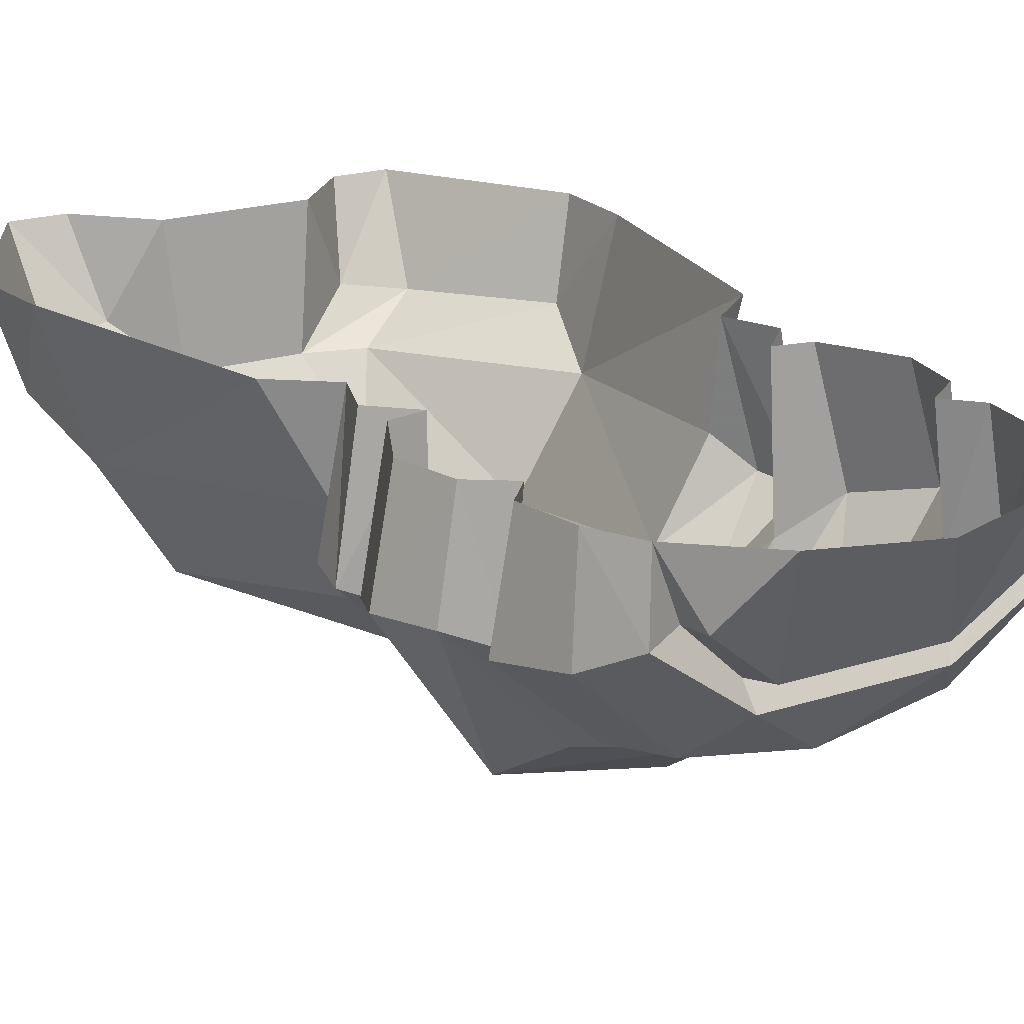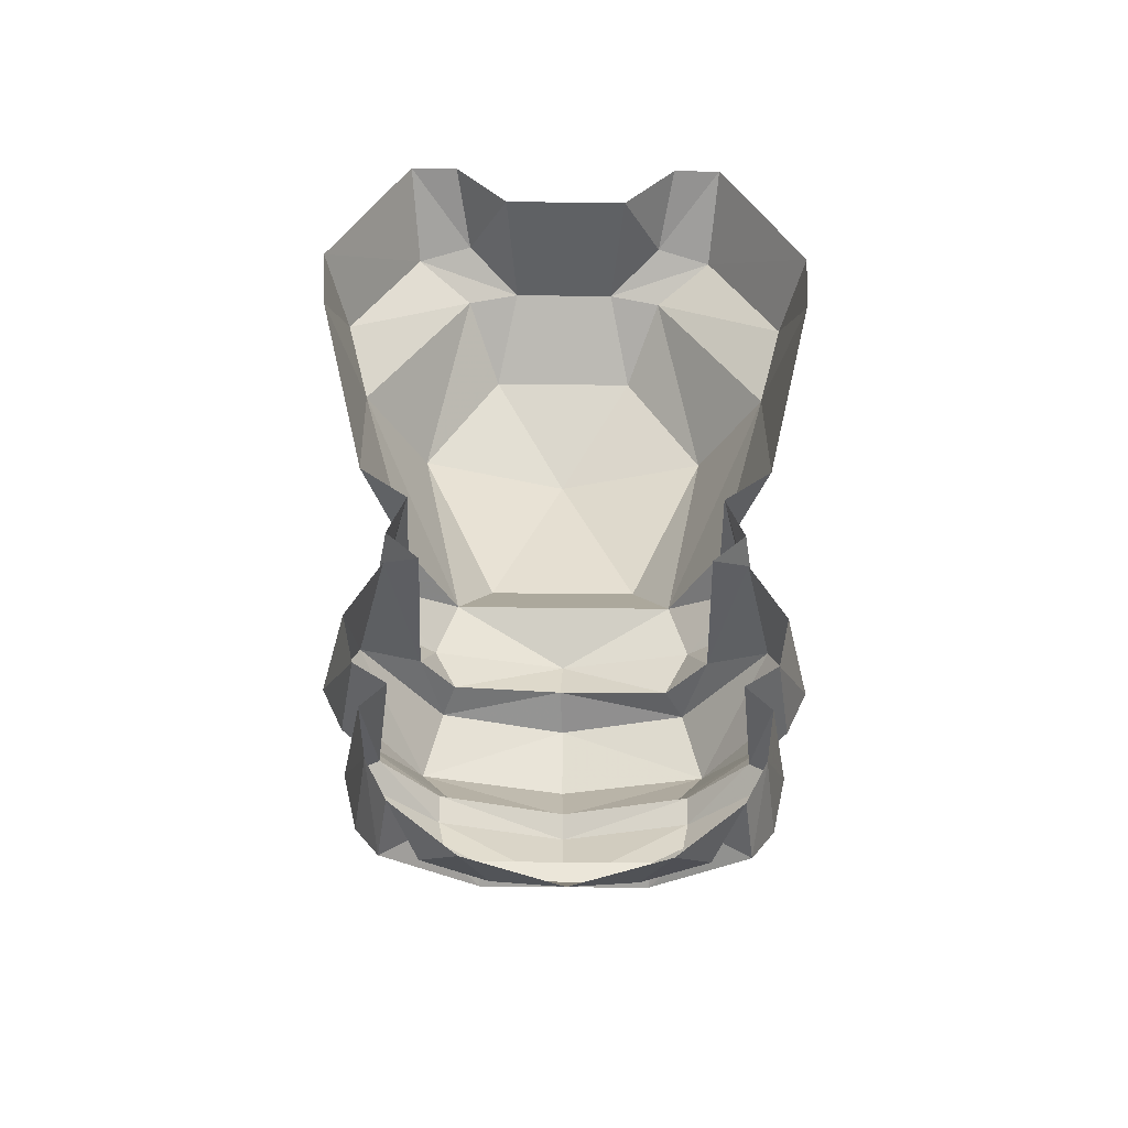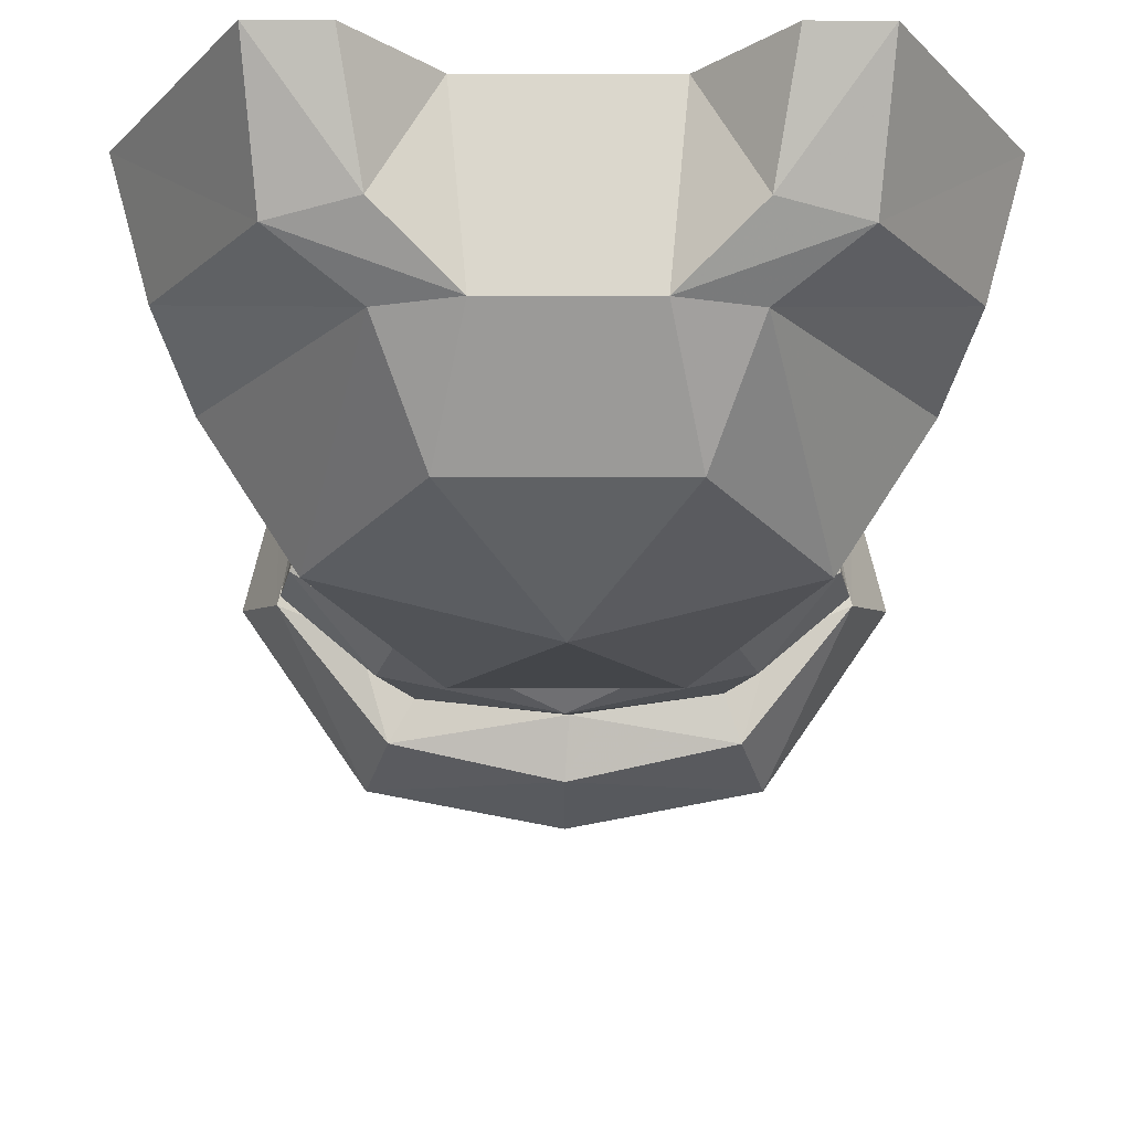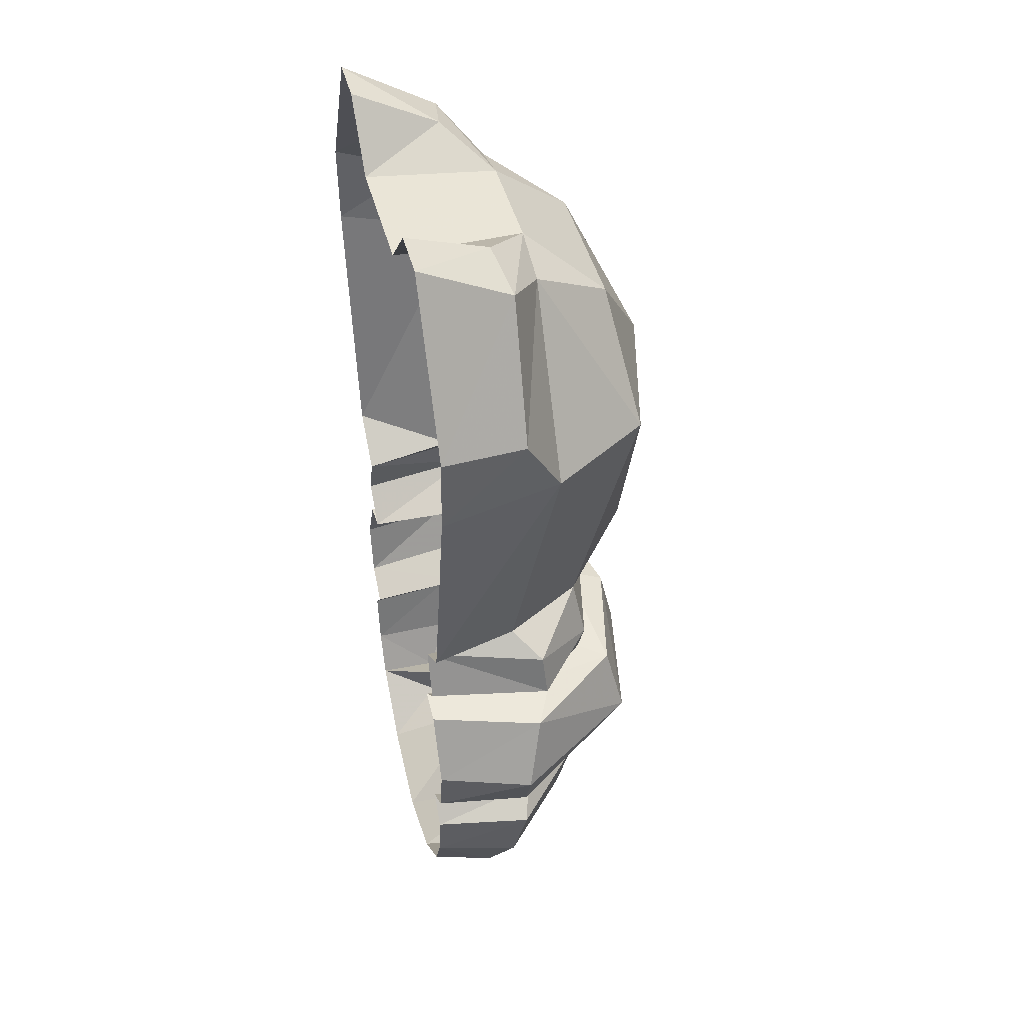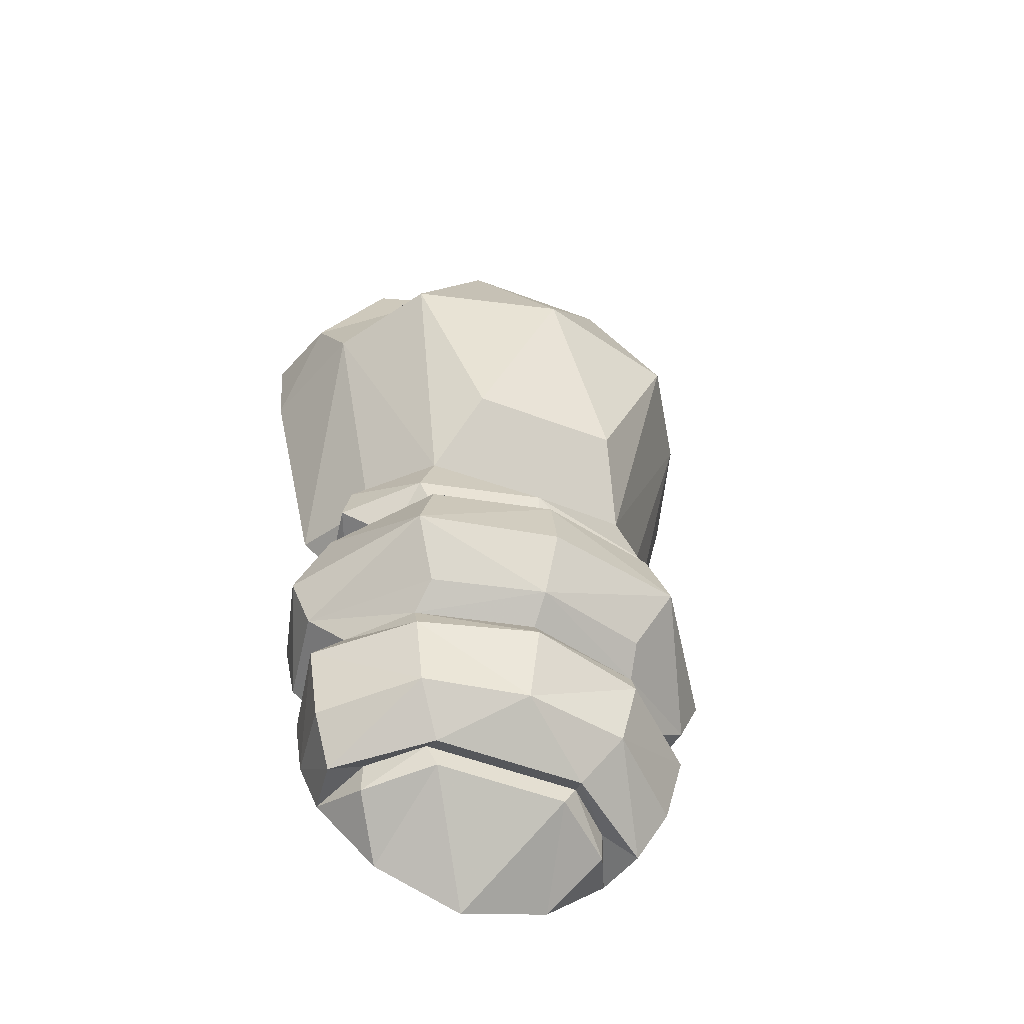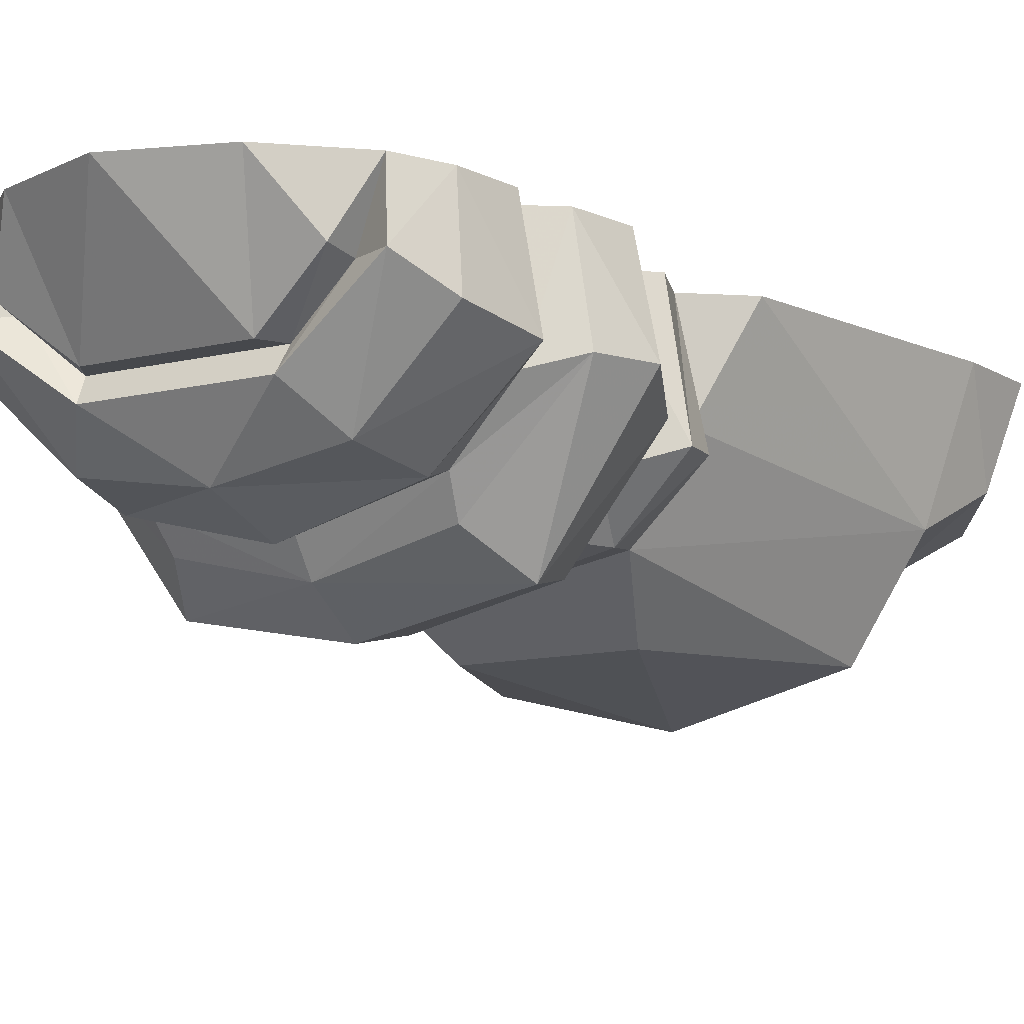
<metadata>
{"format":"obj","ext":"obj","renderer":"f3d","projection":"perspective","resolution":1024,"background":"white","views":[{"elev":19.6,"azim":148.3,"up":"+Y"},{"elev":-43.2,"azim":179.2,"up":"+Z"},{"elev":-19.5,"azim":-0.2,"up":"+Y"},{"elev":44.0,"azim":-104.2,"up":"+Z"},{"elev":-54.0,"azim":-21.9,"up":"+Z"},{"elev":-11.5,"azim":-149.1,"up":"+Y"}]}
</metadata>
<code>
v 0.3984 -0.5859 0.5547
v 0.1953 -0.5391 0.8516
v 0 -0.6875 0.5547
v 0.1953 -0.6016 0.05469
v 0.2812 -0.4531 -0.1328
v 0.5625 -0.3281 0.5547
v 0.2812 -0.3359 0.9844
v 0.1406 -0.3359 1.023
v 0 -0.3359 1.023
v -0.1953 -0.5391 0.8516
v -0.3984 -0.5859 0.5547
v -0.1953 -0.6016 0.05469
v -0.2812 -0.4531 -0.1328
v 0 -0.5469 -0.2656
v 0.3359 -0.4688 -0.2812
v 0.4766 -0.3125 -0.1953
v 0.4062 -0.2422 -0.1328
v 0.5234 0 -0.07031
v 0.6641 0 0.5781
v 0.6172 -0.2266 0.7422
v 0.4297 -0.2422 1.062
v 0.2812 -0.2188 1.102
v 0.1719 0 1.039
v 0 0 1.039
v -0.1719 0 1.039
v -0.1406 -0.3359 1.023
v -0.2812 -0.3359 0.9844
v -0.5625 -0.3281 0.5547
v -0.3281 -0.4766 -0.2734
v -0.2656 -0.4766 -0.4062
v 0.007812 -0.5156 -0.375
v 0.2812 -0.4688 -0.3984
v 0.3672 -0.3672 -0.3984
v 0.5 -0.3203 -0.3047
v 0.3984 0 -0.1719
v -0.3594 -0.5938 -0.5938
v -0.2891 -0.5078 -0.7266
v 0 -0.5781 -0.7266
v 0 -0.6641 -0.5938
v 0 -0.625 -0.4219
v -0.3125 -0.5547 -0.4219
v -0.5156 -0.2969 -0.4219
v -0.5938 -0.25 -0.5938
v -0.5391 -0.25 -0.7188
v -0.3047 -0.4297 -0.7812
v 0 -0.5 -0.7812
v 0.3047 -0.4297 -0.7812
v 0.2891 -0.5078 -0.7266
v 0.3594 -0.5938 -0.5938
v 0.3125 -0.5547 -0.4219
v -0.3672 -0.3672 -0.3984
v -0.4453 0 -0.3984
v -0.5312 0 -0.5703
v -0.5 0 -0.7188
v -0.4453 -0.2812 -0.7891
v -0.3047 -0.4531 -0.8438
v 0 -0.5312 -0.8359
v 0.3047 -0.4531 -0.8438
v 0.4453 -0.2812 -0.7891
v 0.5391 -0.25 -0.7188
v 0.5938 -0.25 -0.5938
v 0.5156 -0.2969 -0.4219
v 0.2734 -0.4219 -1.016
v 0 -0.4688 -1.016
v 0.1953 -0.3281 -1.117
v 0.4219 -0.1641 -1.148
v 0.4844 -0.2266 -1.031
v 0.5234 -0.2578 -0.8516
v -0.2734 -0.4219 -1.016
v -0.1953 -0.3281 -1.117
v -0.2031 -0.2734 -1.086
v 0.2031 -0.2734 -1.086
v 0.3281 -0.1562 -1.094
v 0.3984 0 -1.117
v 0.4531 0 -1
v 0.4766 0 -0.8516
v -0.1719 -0.2734 -1.141
v 0.1719 -0.2734 -1.141
v 0.3281 -0.1484 -1.172
v 0.2344 0 -1.266
v 0 0 -1.344
v -0.2344 0 -1.266
v -0.3281 -0.1484 -1.172
v -0.3984 0 -1.117
v -0.3281 -0.1562 -1.094
v -0.4219 -0.1641 -1.148
v -0.4531 0 -1
v -0.4844 -0.2266 -1.031
v -0.5234 -0.2578 -0.8516
v -0.4766 0 -0.8516
v -0.4141 0 -0.7812
v 0.3594 0 -0.3828
v 0.4453 0 -0.2969
v 0.4453 0 -0.3984
v 0.5312 0 -0.5703
v 0.5 0 -0.7188
v 0.3203 0 1.195
v 0.4531 0 1.195
v 0.6797 0 0.7891
v -0.4062 -0.2422 -0.1328
v -0.4766 -0.3125 -0.1953
v -0.5 -0.3203 -0.3047
v -0.3594 0 -0.3828
v -0.4453 0 -0.2969
v -0.3984 0 -0.1719
v -0.5234 0 -0.07031
v -0.6641 0 0.5781
v -0.6172 -0.2266 0.7422
v -0.6797 0 0.7891
v -0.4297 -0.2422 1.062
v -0.4531 0 1.195
v -0.2812 -0.2188 1.102
v -0.3203 0 1.195
v 0.4141 0 -0.7812
f 1 2 3
f 1 3 4
f 1 4 5
f 1 5 6
f 1 6 7
f 1 7 2
f 2 7 8
f 2 8 9
f 2 9 10
f 2 10 3
f 3 10 11
f 3 11 12
f 3 12 4
f 4 12 13
f 4 13 5
f 5 13 14
f 5 14 15
f 5 15 16
f 5 17 6
f 7 20 21
f 7 21 8
f 8 21 22
f 8 22 23
f 8 23 9
f 9 23 24
f 9 24 25
f 9 25 26
f 9 26 10
f 10 26 27
f 10 27 11
f 11 27 28
f 11 28 13
f 11 13 12
f 13 29 14
f 14 29 30
f 14 30 31
f 14 31 32
f 14 32 15
f 15 32 33
f 15 33 34
f 15 34 16
f 36 37 38
f 36 38 39
f 36 39 40
f 36 40 41
f 36 41 42
f 36 42 43
f 36 43 44
f 36 44 37
f 38 48 49
f 38 49 39
f 39 49 40
f 40 49 50
f 48 60 49
f 49 60 61
f 49 61 62
f 49 62 50
f 63 64 65
f 63 65 66
f 63 66 67
f 63 67 68
f 63 68 58
f 63 58 64
f 64 58 57
f 64 57 56
f 64 56 69
f 64 69 70
f 64 70 65
f 22 97 23
f 97 22 98
f 98 22 21
f 98 21 99
f 99 21 20
f 99 20 19
f 13 101 29
f 29 101 102
f 29 102 51
f 29 51 30
f 86 70 69
f 86 69 88
f 88 69 89
f 89 69 56
f 107 108 109
f 109 108 110
f 109 110 111
f 111 110 112
f 111 112 113
f 113 112 25
f 25 112 26
f 26 112 110
f 26 110 27
f 27 110 108
f 5 16 17
f 16 35 17
f 17 35 18
f 37 44 45
f 37 45 38
f 38 45 46
f 38 46 47
f 38 47 48
f 40 50 31
f 40 31 41
f 41 31 30
f 41 30 51
f 41 51 42
f 42 51 52
f 44 54 55
f 44 55 45
f 45 55 56
f 45 56 57
f 45 57 46
f 46 57 47
f 47 57 58
f 47 58 59
f 47 59 60
f 47 60 48
f 50 62 33
f 50 33 32
f 50 32 31
f 65 70 71
f 65 71 72
f 65 72 73
f 65 73 66
f 66 73 74
f 68 76 59
f 68 59 58
f 72 71 77
f 72 77 78
f 72 78 79
f 72 79 73
f 73 79 74
f 84 83 85
f 84 85 86
f 90 89 55
f 90 55 91
f 91 55 54
f 33 62 94
f 33 94 92
f 13 100 101
f 89 56 55
f 85 71 70
f 85 70 86
f 83 77 71
f 83 71 85
f 51 103 52
f 105 101 100
f 105 100 106
f 76 114 59
f 59 114 96
f 59 96 60
f 6 17 18
f 6 18 19
f 6 19 20
f 6 20 7
f 16 34 35
f 42 52 53
f 42 53 43
f 43 53 54
f 43 54 44
f 66 74 75
f 66 75 67
f 67 75 68
f 68 75 76
f 74 79 80
f 80 79 78
f 80 78 81
f 81 78 77
f 81 77 82
f 82 77 83
f 82 83 84
f 84 86 87
f 87 86 88
f 87 88 89
f 87 89 90
f 34 33 92
f 34 92 93
f 34 93 35
f 62 61 95
f 62 95 94
f 61 60 96
f 61 96 95
f 28 100 13
f 103 51 102
f 103 102 104
f 104 102 105
f 105 102 101
f 106 100 28
f 106 28 107
f 107 28 108
f 27 108 28

</code>
